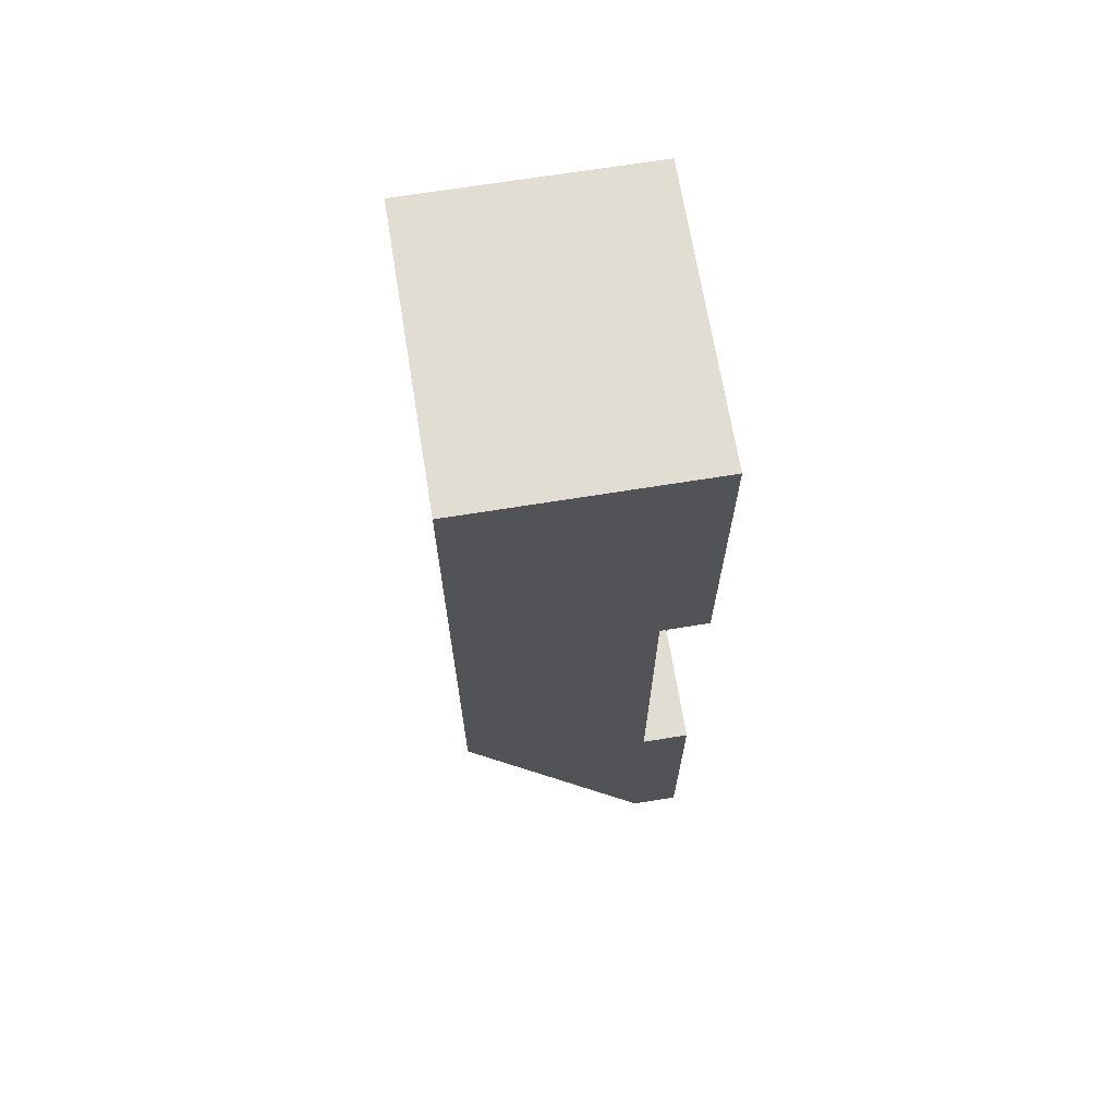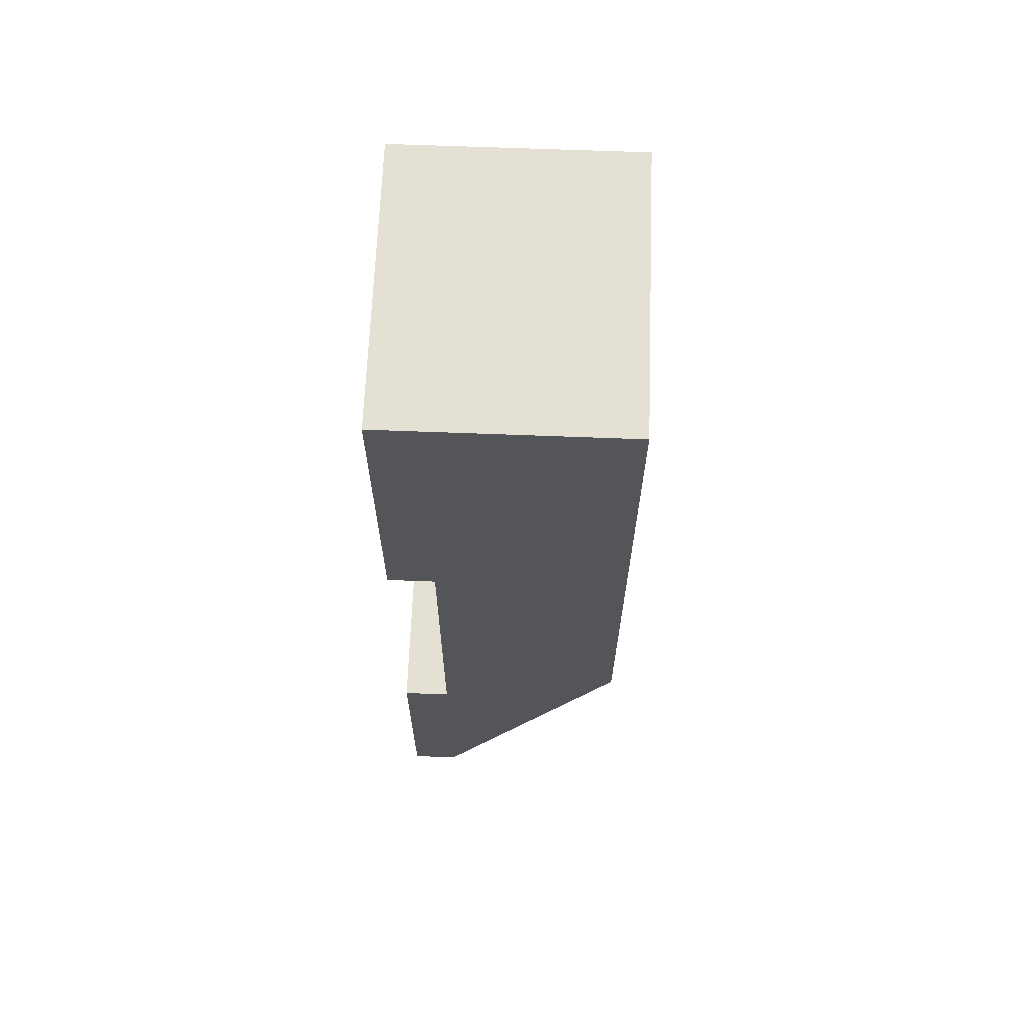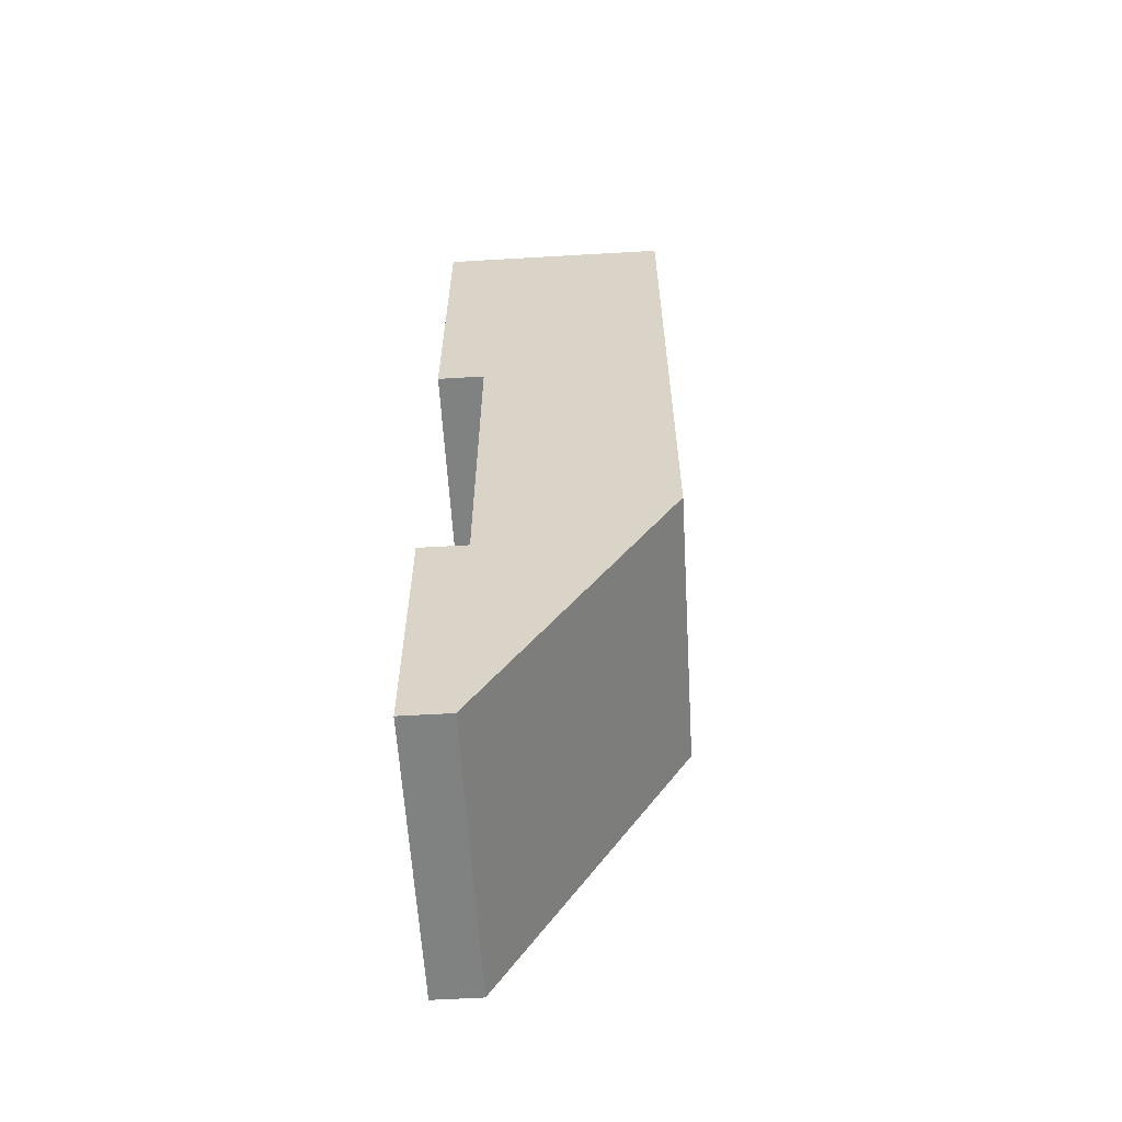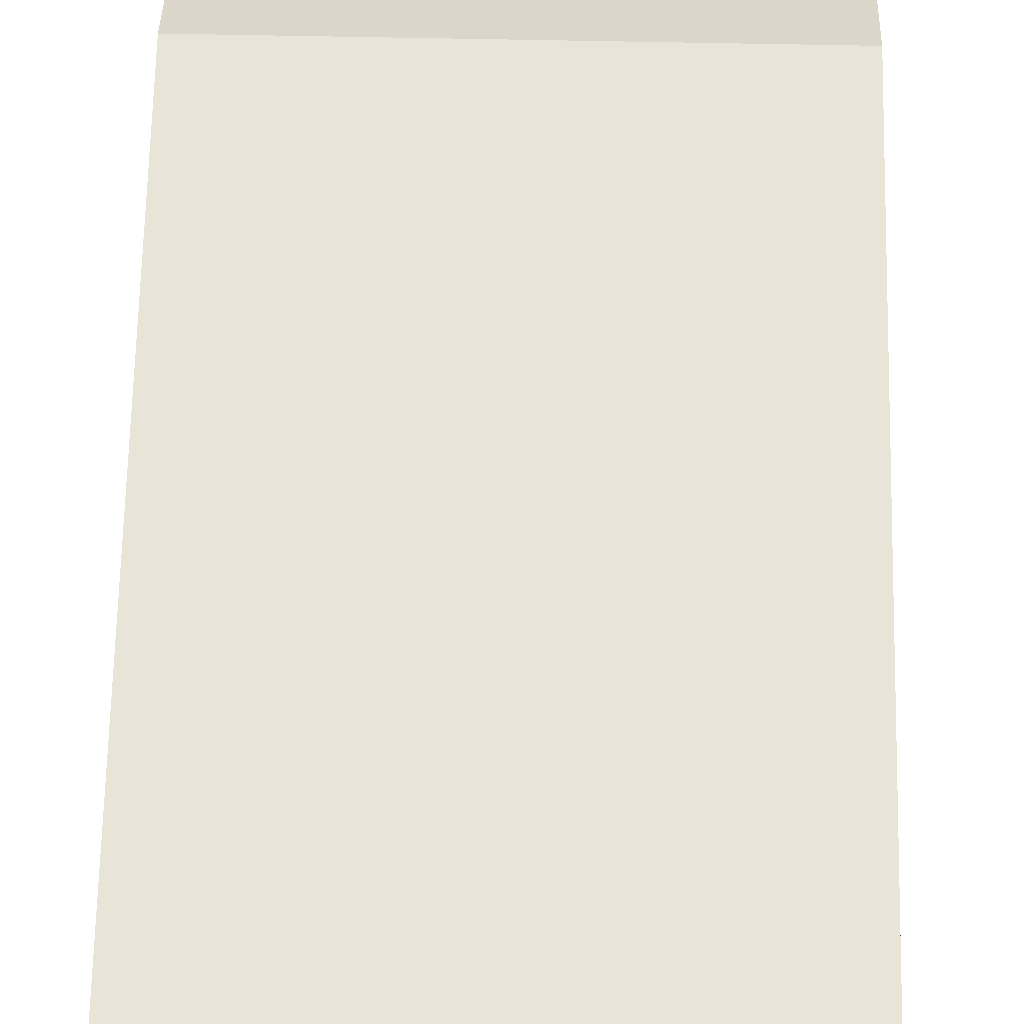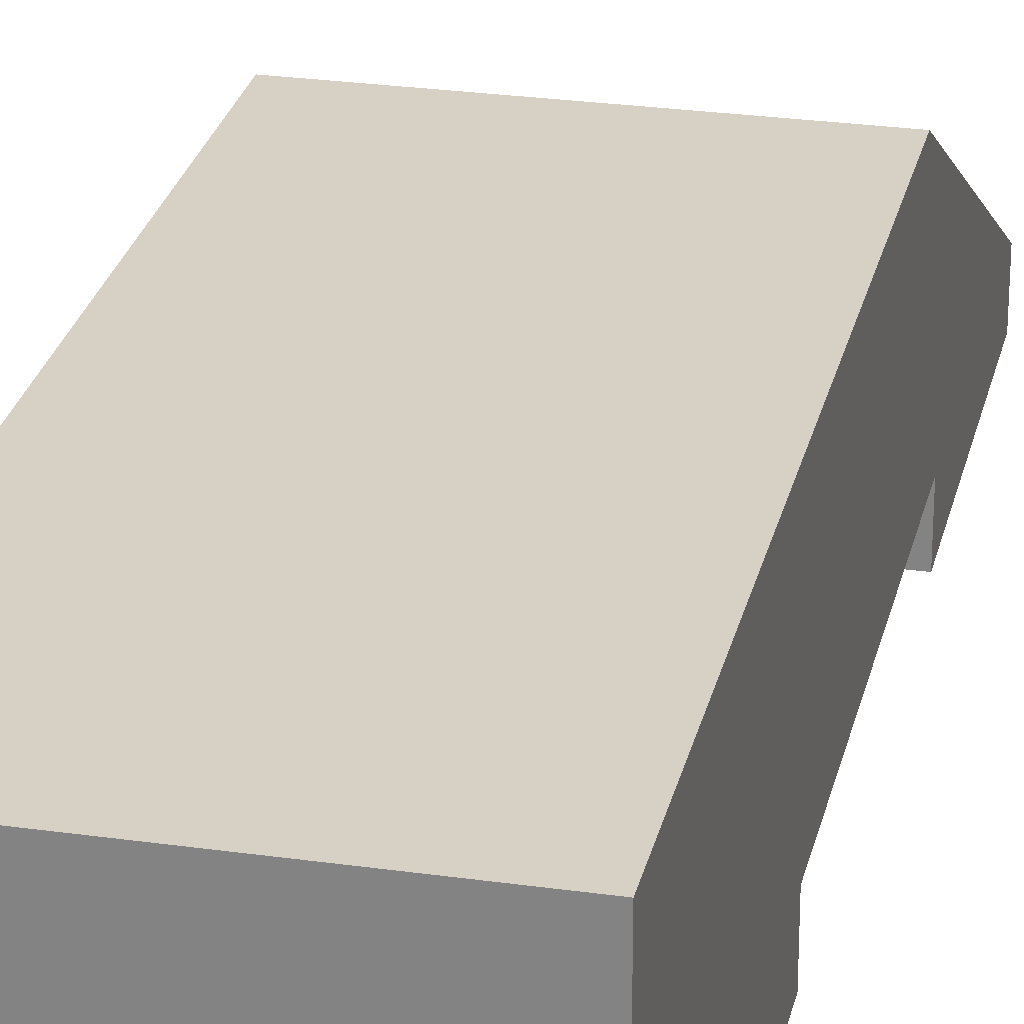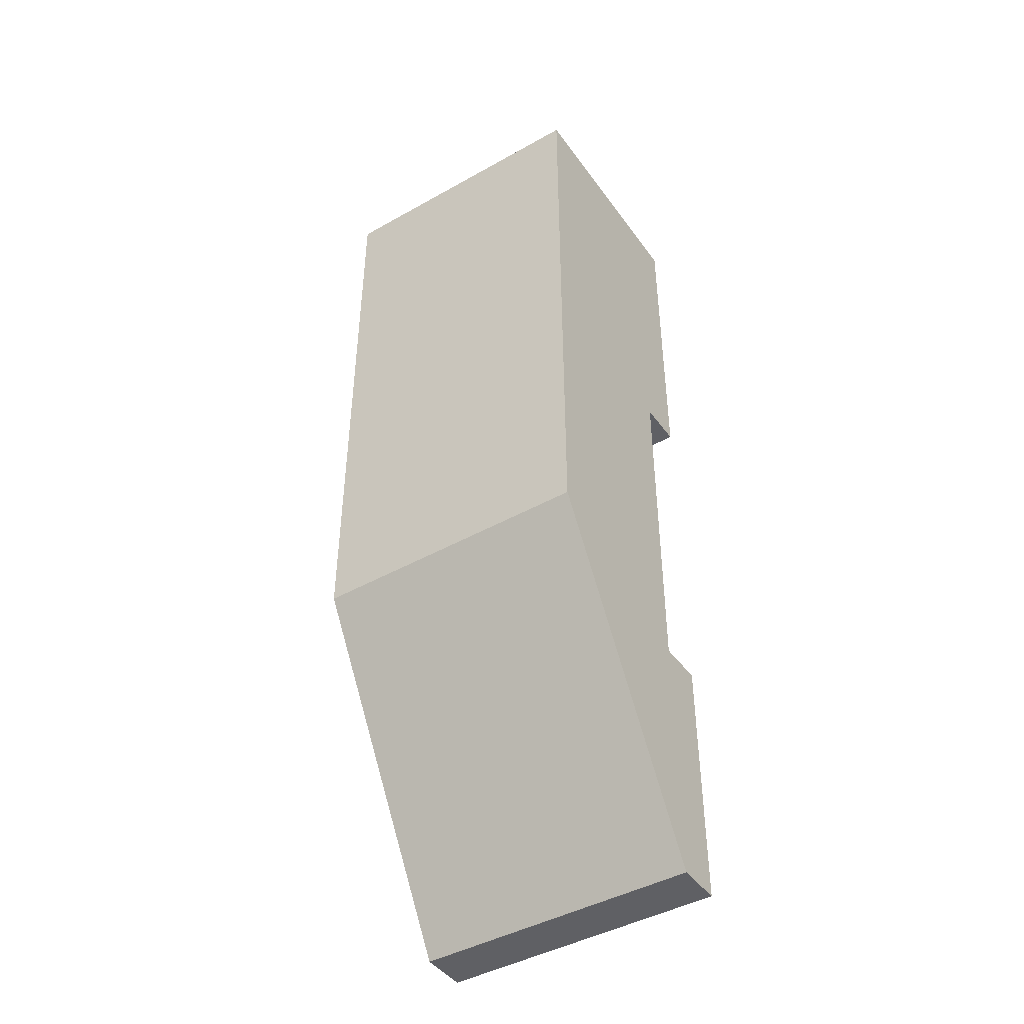
<metadata>
{"format":"obj","ext":"obj","renderer":"f3d","projection":"perspective","resolution":1024,"background":"white","views":[{"elev":68.1,"azim":80.8,"up":"+Y"},{"elev":65.9,"azim":-87.8,"up":"+Y"},{"elev":-60.3,"azim":-86.6,"up":"+Y"},{"elev":59.8,"azim":-178.8,"up":"+Z"},{"elev":26.6,"azim":-167.5,"up":"+Z"},{"elev":-44.3,"azim":33.3,"up":"+Y"}]}
</metadata>
<code>
g Salva_i_corpi1_4_
v -6 11 -5
v 6 0 -5
v 6 11 -5
v -6 0 -5
v -6 40 -5
v 6 40 -5
v 6 40 5
v -6 40 5
v 6 40 5
v 6 13.86 5
v -6 13.86 5
v -6 40 5
v -6 13.86 5
v 6 13.86 5
v 6 0 -3
v -6 0 -3
v -6 0 -3
v 6 0 -3
v 6 0 -5
v -6 0 -5
v -6 40 -5
v -6 26 -5
v 6 26 -5
v 6 40 -5
v 6 11 -3
v 6 0 -5
v 6 0 -3
v 6 26 -3
v 6 40 -5
v 6 26 -5
v 6 13.86 5
v 6 40 5
v 6 11 -5
v -6 40 -5
v -6 26 -3
v -6 26 -5
v -6 40 5
v -6 0 -3
v -6 0 -5
v -6 11 -3
v -6 13.86 5
v -6 11 -5
v 6 11 -3
v -6 11 -5
v 6 11 -5
v -6 11 -3
v -6 26 -3
v 6 11 -3
v 6 26 -3
v -6 11 -3
v 6 26 -5
v -6 26 -3
v 6 26 -3
v -6 26 -5
f 1 3 2
f 2 4 1
f 5 7 6
f 5 8 7
f 9 11 10
f 9 12 11
f 13 15 14
f 13 16 15
f 17 19 18
f 17 20 19
f 21 23 22
f 21 24 23
f 25 27 26
f 28 30 29
f 28 32 31
f 29 32 28
f 28 31 25
f 25 31 27
f 25 26 33
f 34 36 35
f 35 37 34
f 38 40 39
f 35 41 37
f 42 39 40
f 35 40 41
f 41 40 38
f 43 45 44
f 44 46 43
f 47 49 48
f 48 50 47
f 51 53 52
f 52 54 51

</code>
